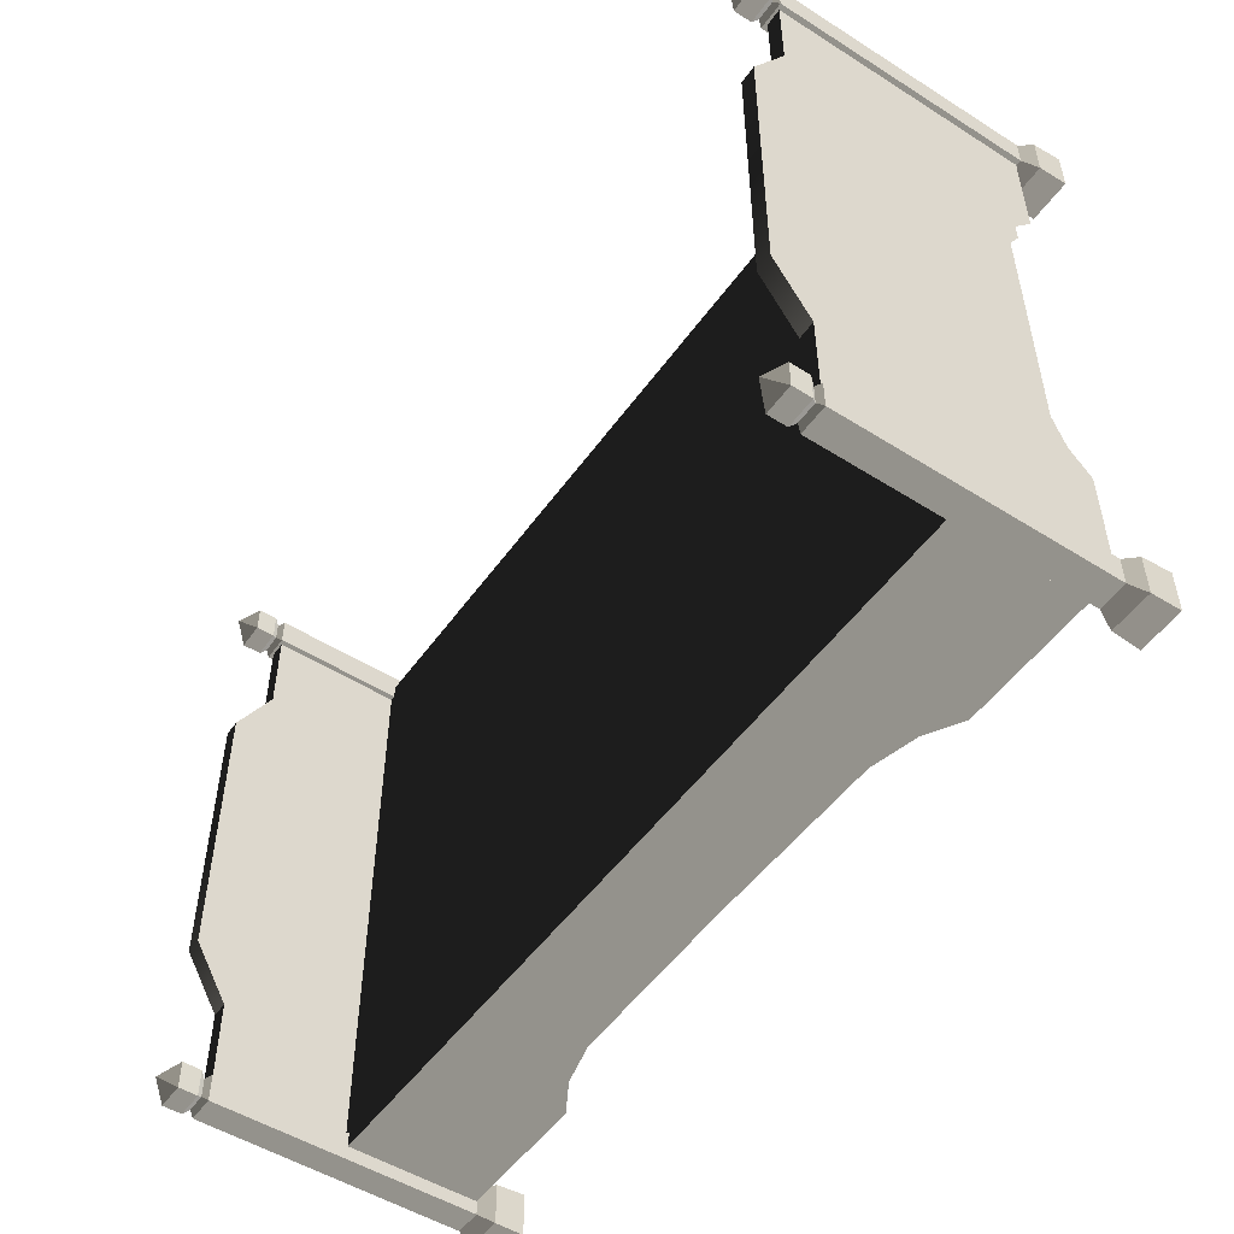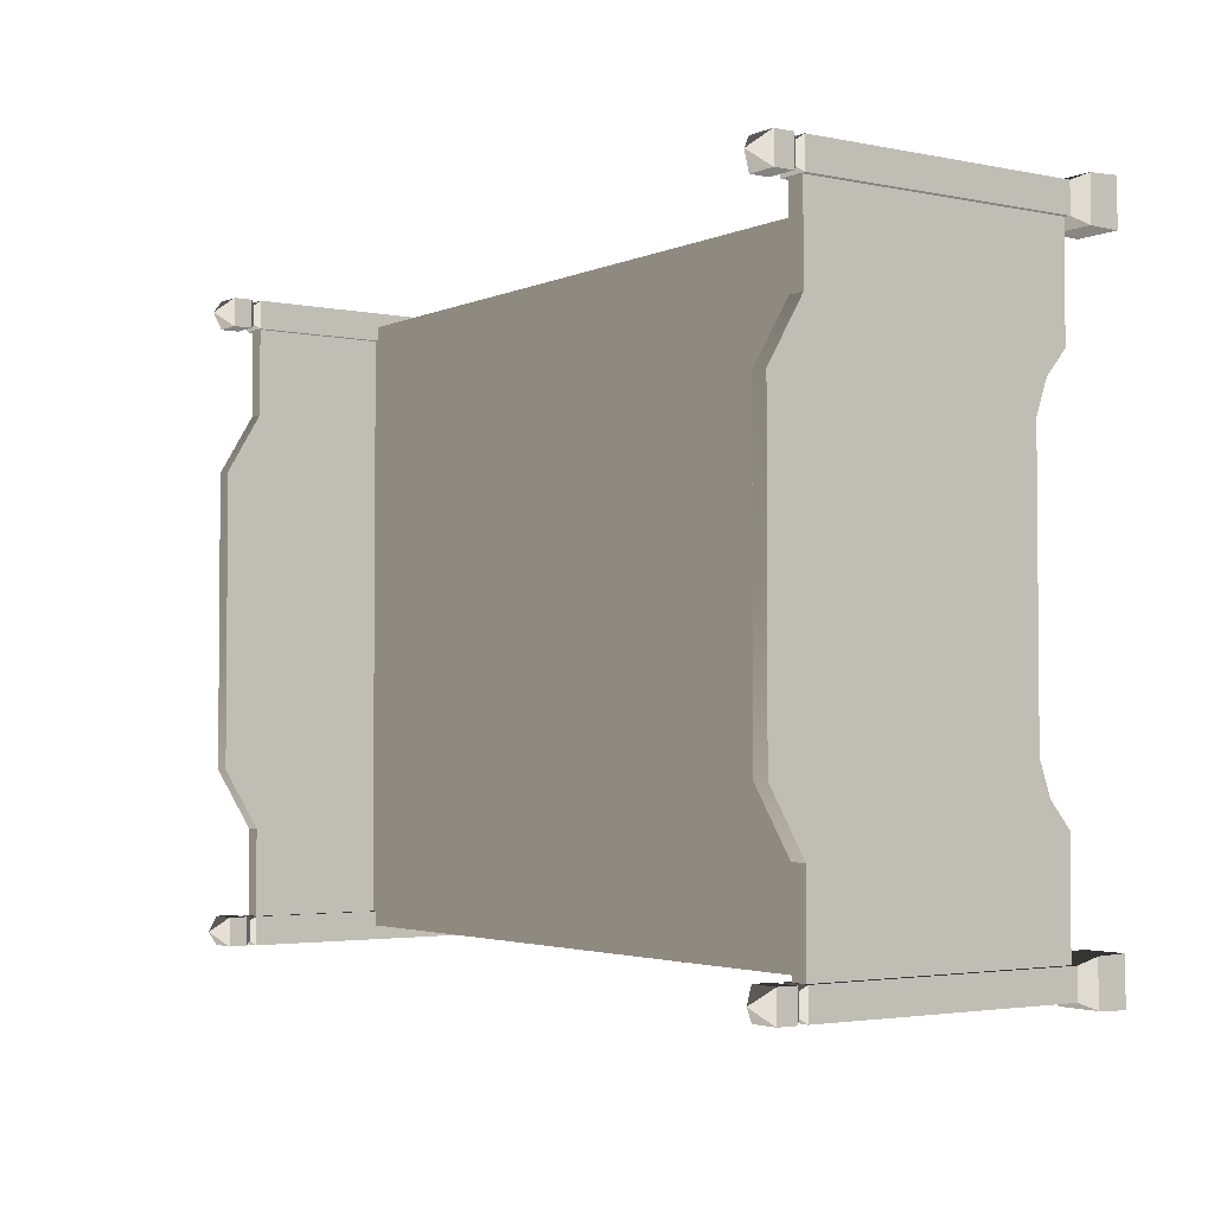
<metadata>
{"format":"obj","ext":"obj","renderer":"f3d","projection":"perspective","resolution":1024,"background":"white","views":[{"elev":-51.2,"azim":55.5,"up":"+Y"},{"elev":-3.0,"azim":55.1,"up":"+Y"}]}
</metadata>
<code>
v 1.141 0.6873 1.032
v 1.141 0.9749 1.032
v 1.197 0.9749 1.032
v 1.197 0.6873 1.032
v 1.197 0.4395 0.2576
v 1.197 -5.434e-07 0.2576
v 1.197 -4.249e-07 1.147
v 1.197 0.4917 1.147
v 1.197 0.6873 1.032
v 1.197 0.5464 0.2195
v 1.197 0.9749 1.032
v 1.197 0.628 0.1507
v 1.197 0.9749 0.1507
v 1.141 0.4917 1.147
v 1.141 0.6873 1.032
v 1.197 0.6873 1.032
v 1.197 0.4917 1.147
v 1.141 -6.654e-07 1.147
v 1.197 -4.249e-07 1.147
v 1.197 -0.4917 1.147
v 1.141 -0.4917 1.147
v 1.197 -0.6873 1.032
v 1.141 -0.6873 1.032
v -0.2583 -1.022 0.5903
v -1.685 -1.022 0.5903
v -1.685 4.628e-07 0.5903
v -0.2581 8.763e-07 0.5903
v 1.168 -1.022 0.5903
v 1.168 -6.21e-07 0.5903
v -0.2583 1.022 0.5903
v -0.2585 1.022 0.2648
v 0.3744 1.022 0.2576
v 1.168 1.022 0.5903
v 1.168 1.022 0.1507
v 0.5282 1.022 0.2195
v 0.6458 1.022 0.1507
v 1.141 0.6873 1.032
v 1.141 0.628 0.1507
v 1.141 0.9749 0.1507
v 1.141 0.9749 1.032
v 1.141 0.4395 0.2576
v 1.141 0.4917 1.147
v 1.141 -6.654e-07 1.147
v 1.141 -7.839e-07 0.2576
v 1.141 -0.4395 0.2576
v 1.141 -0.4917 1.147
v 1.141 -0.628 0.1507
v 1.141 -0.6873 1.032
v 1.141 -0.9749 0.1507
v 1.141 -0.9749 1.032
v 1.094 0.948 8.472e-08
v 1.094 1.095 9.788e-08
v 1.098 1.092 0.09554
v 1.098 0.9514 0.09554
v 1.238 0.9514 0.09554
v 1.238 1.092 0.09554
v 1.242 1.095 9.788e-08
v 1.242 0.948 8.472e-08
v 1.094 1.095 9.788e-08
v 1.242 1.095 9.788e-08
v 1.238 1.092 0.09554
v 1.098 1.092 0.09554
v 1.242 0.948 8.472e-08
v 1.094 0.948 8.472e-08
v 1.098 0.9514 0.09554
v 1.238 0.9514 0.09554
v 1.215 0.9743 0.1475
v 1.121 0.9743 0.1475
v 1.121 0.9749 1.041
v 1.215 0.9749 1.041
v 1.215 1.069 0.1475
v 1.215 0.9743 0.1475
v 1.215 0.9749 1.041
v 1.215 1.069 1.041
v 1.121 1.069 1.041
v 1.121 1.069 0.1475
v 1.215 1.069 0.1475
v 1.215 1.069 1.041
v 1.121 0.9749 1.041
v 1.121 0.9743 0.1475
v 1.121 1.069 0.1475
v 1.121 1.069 1.041
v 1.238 0.9514 0.09554
v 1.098 0.9514 0.09554
v 1.121 0.9743 0.1475
v 1.215 0.9743 0.1475
v 1.215 0.9743 0.1475
v 1.215 1.069 0.1475
v 1.238 1.092 0.09554
v 1.238 0.9514 0.09554
v 1.098 1.092 0.09554
v 1.238 1.092 0.09554
v 1.215 1.069 0.1475
v 1.121 1.069 0.1475
v 1.098 0.9514 0.09554
v 1.098 1.092 0.09554
v 1.121 1.069 0.1475
v 1.121 0.9743 0.1475
v 1.215 1.069 1.041
v 1.215 0.9749 1.041
v 1.201 0.9887 1.058
v 1.201 1.055 1.058
v 1.121 1.069 1.041
v 1.215 1.069 1.041
v 1.201 1.055 1.058
v 1.135 1.055 1.058
v 1.135 0.9887 1.058
v 1.121 0.9749 1.041
v 1.121 1.069 1.041
v 1.135 1.055 1.058
v 1.215 0.9749 1.041
v 1.121 0.9749 1.041
v 1.135 0.9887 1.058
v 1.201 0.9887 1.058
v 1.215 0.9745 1.075
v 1.121 0.9745 1.075
v 1.121 0.9742 1.138
v 1.216 0.9742 1.138
v 1.216 0.9742 1.138
v 1.216 1.069 1.138
v 1.215 1.069 1.075
v 1.215 0.9745 1.075
v 1.121 1.069 1.075
v 1.215 1.069 1.075
v 1.216 1.069 1.138
v 1.121 1.069 1.138
v 1.121 0.9745 1.075
v 1.121 1.069 1.075
v 1.121 1.069 1.138
v 1.121 0.9742 1.138
v 1.216 1.069 1.138
v 1.168 1.022 1.191
v 1.121 1.069 1.138
v 1.121 1.069 1.138
v 1.168 1.022 1.191
v 1.121 0.9742 1.138
v 1.121 0.9742 1.138
v 1.168 1.022 1.191
v 1.216 0.9742 1.138
v 1.216 0.9742 1.138
v 1.168 1.022 1.191
v 1.216 1.069 1.138
v 1.121 0.9745 1.075
v 1.135 0.9887 1.058
v 1.135 1.055 1.058
v 1.121 1.069 1.075
v 1.201 1.055 1.058
v 1.215 1.069 1.075
v 1.121 1.069 1.075
v 1.135 1.055 1.058
v 1.201 0.9887 1.058
v 1.215 0.9745 1.075
v 1.215 1.069 1.075
v 1.201 1.055 1.058
v 1.135 0.9887 1.058
v 1.121 0.9745 1.075
v 1.215 0.9745 1.075
v 1.201 0.9887 1.058
v 1.197 -0.9749 1.032
v 1.141 -0.9749 1.032
v 1.141 -0.6873 1.032
v 1.197 -0.6873 1.032
v -0.2583 1.022 0.5903
v -1.685 1.022 0.5903
v -0.8915 1.022 0.2576
v -0.2585 1.022 0.2648
v -1.685 1.022 0.1507
v -1.045 1.022 0.2195
v -1.163 1.022 0.1507
v 1.094 -0.948 -8.472e-08
v 1.098 -0.9514 0.09554
v 1.098 -1.092 0.09554
v 1.094 -1.095 -9.788e-08
v 1.238 -0.9514 0.09554
v 1.242 -0.948 -8.472e-08
v 1.242 -1.095 -9.788e-08
v 1.238 -1.092 0.09554
v 1.094 -1.095 -9.788e-08
v 1.098 -1.092 0.09554
v 1.238 -1.092 0.09554
v 1.242 -1.095 -9.788e-08
v 1.242 -0.948 -8.472e-08
v 1.238 -0.9514 0.09554
v 1.098 -0.9514 0.09554
v 1.094 -0.948 -8.472e-08
v 1.215 -0.9743 0.1475
v 1.215 -0.9749 1.041
v 1.121 -0.9749 1.041
v 1.121 -0.9743 0.1475
v 1.215 -1.069 0.1475
v 1.215 -1.069 1.041
v 1.215 -0.9749 1.041
v 1.215 -0.9743 0.1475
v 1.121 -1.069 1.041
v 1.215 -1.069 1.041
v 1.215 -1.069 0.1475
v 1.121 -1.069 0.1475
v 1.121 -0.9749 1.041
v 1.121 -1.069 1.041
v 1.121 -1.069 0.1475
v 1.121 -0.9743 0.1475
v 1.238 -0.9514 0.09554
v 1.215 -0.9743 0.1475
v 1.121 -0.9743 0.1475
v 1.098 -0.9514 0.09554
v 1.215 -0.9743 0.1475
v 1.238 -0.9514 0.09554
v 1.238 -1.092 0.09554
v 1.215 -1.069 0.1475
v 1.098 -1.092 0.09554
v 1.121 -1.069 0.1475
v 1.215 -1.069 0.1475
v 1.238 -1.092 0.09554
v 1.098 -0.9514 0.09554
v 1.121 -0.9743 0.1475
v 1.121 -1.069 0.1475
v 1.098 -1.092 0.09554
v 1.215 -1.069 1.041
v 1.201 -1.055 1.058
v 1.201 -0.9887 1.058
v 1.215 -0.9749 1.041
v 1.121 -1.069 1.041
v 1.135 -1.055 1.058
v 1.201 -1.055 1.058
v 1.215 -1.069 1.041
v 1.135 -0.9887 1.058
v 1.135 -1.055 1.058
v 1.121 -1.069 1.041
v 1.121 -0.9749 1.041
v 1.215 -0.9749 1.041
v 1.201 -0.9887 1.058
v 1.135 -0.9887 1.058
v 1.121 -0.9749 1.041
v 1.215 -0.9745 1.075
v 1.216 -0.9742 1.138
v 1.121 -0.9742 1.138
v 1.121 -0.9745 1.075
v 1.216 -0.9742 1.138
v 1.215 -0.9745 1.075
v 1.215 -1.069 1.075
v 1.216 -1.069 1.138
v 1.121 -1.069 1.075
v 1.121 -1.069 1.138
v 1.216 -1.069 1.138
v 1.215 -1.069 1.075
v 1.121 -0.9745 1.075
v 1.121 -0.9742 1.138
v 1.121 -1.069 1.138
v 1.121 -1.069 1.075
v 1.216 -1.069 1.138
v 1.121 -1.069 1.138
v 1.168 -1.022 1.191
v 1.121 -1.069 1.138
v 1.121 -0.9742 1.138
v 1.168 -1.022 1.191
v 1.121 -0.9742 1.138
v 1.216 -0.9742 1.138
v 1.168 -1.022 1.191
v 1.216 -0.9742 1.138
v 1.216 -1.069 1.138
v 1.168 -1.022 1.191
v 1.121 -0.9745 1.075
v 1.121 -1.069 1.075
v 1.135 -1.055 1.058
v 1.135 -0.9887 1.058
v 1.201 -1.055 1.058
v 1.135 -1.055 1.058
v 1.121 -1.069 1.075
v 1.215 -1.069 1.075
v 1.201 -0.9887 1.058
v 1.201 -1.055 1.058
v 1.215 -1.069 1.075
v 1.215 -0.9745 1.075
v 1.135 -0.9887 1.058
v 1.201 -0.9887 1.058
v 1.215 -0.9745 1.075
v 1.121 -0.9745 1.075
v 1.197 -0.4395 0.2576
v 1.197 -0.4917 1.147
v 1.197 -4.249e-07 1.147
v 1.197 -5.434e-07 0.2576
v 1.197 -0.6873 1.032
v 1.197 -0.5464 0.2195
v 1.197 -0.9749 1.032
v 1.197 -0.628 0.1507
v 1.197 -0.9749 0.1507
v -1.713 0.6873 1.032
v -1.713 0.9749 1.032
v -1.657 0.9749 1.032
v -1.657 0.6873 1.032
v -1.657 0.4395 0.2576
v -1.657 5.404e-07 0.2576
v -1.657 6.589e-07 1.147
v -1.657 0.4917 1.147
v -1.657 0.6873 1.032
v -1.657 0.5464 0.2195
v -1.657 0.9749 1.032
v -1.657 0.628 0.1507
v -1.657 0.9749 0.1507
v -1.713 0.4917 1.147
v -1.713 0.6873 1.032
v -1.657 0.6873 1.032
v -1.657 0.4917 1.147
v -1.713 4.184e-07 1.147
v -1.657 6.589e-07 1.147
v -1.657 -0.4917 1.147
v -1.713 -0.4917 1.147
v -1.657 -0.6873 1.032
v -1.713 -0.6873 1.032
v -1.713 0.6873 1.032
v -1.713 0.628 0.1507
v -1.713 0.9749 0.1507
v -1.713 0.9749 1.032
v -1.713 0.4395 0.2576
v -1.713 0.4917 1.147
v -1.713 4.184e-07 1.147
v -1.713 2.999e-07 0.2576
v -1.713 -0.4395 0.2576
v -1.713 -0.4917 1.147
v -1.713 -0.628 0.1507
v -1.713 -0.6873 1.032
v -1.713 -0.9749 0.1507
v -1.713 -0.9749 1.032
v -1.759 0.948 8.472e-08
v -1.759 1.095 9.788e-08
v -1.756 1.092 0.09554
v -1.756 0.9514 0.09554
v -1.615 0.9514 0.09554
v -1.615 1.092 0.09554
v -1.612 1.095 9.788e-08
v -1.612 0.948 8.472e-08
v -1.759 1.095 9.788e-08
v -1.612 1.095 9.788e-08
v -1.615 1.092 0.09554
v -1.756 1.092 0.09554
v -1.612 0.948 8.472e-08
v -1.759 0.948 8.472e-08
v -1.756 0.9514 0.09554
v -1.615 0.9514 0.09554
v -1.638 0.9743 0.1475
v -1.733 0.9743 0.1475
v -1.732 0.9749 1.041
v -1.639 0.9749 1.041
v -1.638 1.069 0.1475
v -1.638 0.9743 0.1475
v -1.639 0.9749 1.041
v -1.639 1.069 1.041
v -1.732 1.069 1.041
v -1.733 1.069 0.1475
v -1.638 1.069 0.1475
v -1.639 1.069 1.041
v -1.732 0.9749 1.041
v -1.733 0.9743 0.1475
v -1.733 1.069 0.1475
v -1.732 1.069 1.041
v -1.615 0.9514 0.09554
v -1.756 0.9514 0.09554
v -1.733 0.9743 0.1475
v -1.638 0.9743 0.1475
v -1.638 0.9743 0.1475
v -1.638 1.069 0.1475
v -1.615 1.092 0.09554
v -1.615 0.9514 0.09554
v -1.756 1.092 0.09554
v -1.615 1.092 0.09554
v -1.638 1.069 0.1475
v -1.733 1.069 0.1475
v -1.756 0.9514 0.09554
v -1.756 1.092 0.09554
v -1.733 1.069 0.1475
v -1.733 0.9743 0.1475
v -1.639 1.069 1.041
v -1.639 0.9749 1.041
v -1.653 0.9887 1.058
v -1.653 1.055 1.058
v -1.732 1.069 1.041
v -1.639 1.069 1.041
v -1.653 1.055 1.058
v -1.718 1.055 1.058
v -1.718 0.9887 1.058
v -1.732 0.9749 1.041
v -1.732 1.069 1.041
v -1.718 1.055 1.058
v -1.639 0.9749 1.041
v -1.732 0.9749 1.041
v -1.718 0.9887 1.058
v -1.653 0.9887 1.058
v -1.638 0.9745 1.075
v -1.733 0.9745 1.075
v -1.733 0.9742 1.138
v -1.638 0.9742 1.138
v -1.638 0.9742 1.138
v -1.638 1.069 1.138
v -1.638 1.069 1.075
v -1.638 0.9745 1.075
v -1.733 1.069 1.075
v -1.638 1.069 1.075
v -1.638 1.069 1.138
v -1.733 1.069 1.138
v -1.733 0.9745 1.075
v -1.733 1.069 1.075
v -1.733 1.069 1.138
v -1.733 0.9742 1.138
v -1.638 1.069 1.138
v -1.686 1.022 1.191
v -1.733 1.069 1.138
v -1.733 1.069 1.138
v -1.686 1.022 1.191
v -1.733 0.9742 1.138
v -1.733 0.9742 1.138
v -1.686 1.022 1.191
v -1.638 0.9742 1.138
v -1.638 0.9742 1.138
v -1.686 1.022 1.191
v -1.638 1.069 1.138
v -1.733 0.9745 1.075
v -1.718 0.9887 1.058
v -1.718 1.055 1.058
v -1.733 1.069 1.075
v -1.653 1.055 1.058
v -1.638 1.069 1.075
v -1.733 1.069 1.075
v -1.718 1.055 1.058
v -1.653 0.9887 1.058
v -1.638 0.9745 1.075
v -1.638 1.069 1.075
v -1.653 1.055 1.058
v -1.718 0.9887 1.058
v -1.733 0.9745 1.075
v -1.638 0.9745 1.075
v -1.653 0.9887 1.058
v -1.657 -0.9749 1.032
v -1.713 -0.9749 1.032
v -1.713 -0.6873 1.032
v -1.657 -0.6873 1.032
v -1.759 -0.948 -8.472e-08
v -1.756 -0.9514 0.09554
v -1.756 -1.092 0.09554
v -1.759 -1.095 -9.788e-08
v -1.615 -0.9514 0.09554
v -1.612 -0.948 -8.472e-08
v -1.612 -1.095 -9.788e-08
v -1.615 -1.092 0.09554
v -1.759 -1.095 -9.788e-08
v -1.756 -1.092 0.09554
v -1.615 -1.092 0.09554
v -1.612 -1.095 -9.788e-08
v -1.612 -0.948 -8.472e-08
v -1.615 -0.9514 0.09554
v -1.756 -0.9514 0.09554
v -1.759 -0.948 -8.472e-08
v -1.638 -0.9743 0.1475
v -1.639 -0.9749 1.041
v -1.732 -0.9749 1.041
v -1.733 -0.9743 0.1475
v -1.638 -1.069 0.1475
v -1.639 -1.069 1.041
v -1.639 -0.9749 1.041
v -1.638 -0.9743 0.1475
v -1.732 -1.069 1.041
v -1.639 -1.069 1.041
v -1.638 -1.069 0.1475
v -1.733 -1.069 0.1475
v -1.732 -0.9749 1.041
v -1.732 -1.069 1.041
v -1.733 -1.069 0.1475
v -1.733 -0.9743 0.1475
v -1.615 -0.9514 0.09554
v -1.638 -0.9743 0.1475
v -1.733 -0.9743 0.1475
v -1.756 -0.9514 0.09554
v -1.638 -0.9743 0.1475
v -1.615 -0.9514 0.09554
v -1.615 -1.092 0.09554
v -1.638 -1.069 0.1475
v -1.756 -1.092 0.09554
v -1.733 -1.069 0.1475
v -1.638 -1.069 0.1475
v -1.615 -1.092 0.09554
v -1.756 -0.9514 0.09554
v -1.733 -0.9743 0.1475
v -1.733 -1.069 0.1475
v -1.756 -1.092 0.09554
v -1.639 -1.069 1.041
v -1.653 -1.055 1.058
v -1.653 -0.9887 1.058
v -1.639 -0.9749 1.041
v -1.732 -1.069 1.041
v -1.718 -1.055 1.058
v -1.653 -1.055 1.058
v -1.639 -1.069 1.041
v -1.718 -0.9887 1.058
v -1.718 -1.055 1.058
v -1.732 -1.069 1.041
v -1.732 -0.9749 1.041
v -1.639 -0.9749 1.041
v -1.653 -0.9887 1.058
v -1.718 -0.9887 1.058
v -1.732 -0.9749 1.041
v -1.638 -0.9745 1.075
v -1.638 -0.9742 1.138
v -1.733 -0.9742 1.138
v -1.733 -0.9745 1.075
v -1.638 -0.9742 1.138
v -1.638 -0.9745 1.075
v -1.638 -1.069 1.075
v -1.638 -1.069 1.138
v -1.733 -1.069 1.075
v -1.733 -1.069 1.138
v -1.638 -1.069 1.138
v -1.638 -1.069 1.075
v -1.733 -0.9745 1.075
v -1.733 -0.9742 1.138
v -1.733 -1.069 1.138
v -1.733 -1.069 1.075
v -1.638 -1.069 1.138
v -1.733 -1.069 1.138
v -1.686 -1.022 1.191
v -1.733 -1.069 1.138
v -1.733 -0.9742 1.138
v -1.686 -1.022 1.191
v -1.733 -0.9742 1.138
v -1.638 -0.9742 1.138
v -1.686 -1.022 1.191
v -1.638 -0.9742 1.138
v -1.638 -1.069 1.138
v -1.686 -1.022 1.191
v -1.733 -0.9745 1.075
v -1.733 -1.069 1.075
v -1.718 -1.055 1.058
v -1.718 -0.9887 1.058
v -1.653 -1.055 1.058
v -1.718 -1.055 1.058
v -1.733 -1.069 1.075
v -1.638 -1.069 1.075
v -1.653 -0.9887 1.058
v -1.653 -1.055 1.058
v -1.638 -1.069 1.075
v -1.638 -0.9745 1.075
v -1.718 -0.9887 1.058
v -1.653 -0.9887 1.058
v -1.638 -0.9745 1.075
v -1.733 -0.9745 1.075
v -1.657 -0.4395 0.2576
v -1.657 -0.4917 1.147
v -1.657 6.589e-07 1.147
v -1.657 5.404e-07 0.2576
v -1.657 -0.6873 1.032
v -1.657 -0.5464 0.2195
v -1.657 -0.9749 1.032
v -1.657 -0.628 0.1507
v -1.657 -0.9749 0.1507
v -0.2583 -1.022 0.5903
v -0.2585 -1.022 0.2648
v -0.8915 -1.022 0.2576
v -1.685 -1.022 0.5903
v -1.685 -1.022 0.1507
v -1.045 -1.022 0.2195
v -1.163 -1.022 0.1507
v -0.2583 -1.022 0.5903
v 1.168 -1.022 0.5903
v 0.3744 -1.022 0.2576
v -0.2585 -1.022 0.2648
v 1.168 -1.022 0.1507
v 0.5282 -1.022 0.2195
v 0.6458 -1.022 0.1507
v -0.2581 8.763e-07 0.5903
v -1.685 4.628e-07 0.5903
v -1.685 1.022 0.5903
v -0.2583 1.022 0.5903
v 1.168 -6.21e-07 0.5903
v 1.168 1.022 0.5903
g Bed_01_(5)_7392_10
f 1 3 2
f 1 4 3
f 5 7 6
f 5 8 7
f 9 8 5
f 9 5 10
f 10 11 9
f 10 12 11
f 11 12 13
f 14 16 15
f 14 17 16
f 18 17 14
f 18 19 17
f 20 19 18
f 20 18 21
f 22 20 21
f 22 21 23
f 24 26 25
f 24 27 26
f 28 27 24
f 28 29 27
f 30 32 31
f 30 33 32
f 32 33 34
f 32 34 35
f 34 36 35
f 37 39 38
f 37 40 39
f 37 38 41
f 37 41 42
f 41 43 42
f 41 44 43
f 45 43 44
f 45 46 43
f 47 46 45
f 47 48 46
f 49 48 47
f 49 50 48
f 51 53 52
f 51 54 53
f 55 57 56
f 55 58 57
f 59 61 60
f 59 62 61
f 63 65 64
f 63 66 65
f 67 69 68
f 67 70 69
f 71 73 72
f 71 74 73
f 75 77 76
f 75 78 77
f 79 81 80
f 79 82 81
f 83 85 84
f 83 86 85
f 87 89 88
f 87 90 89
f 91 93 92
f 91 94 93
f 95 97 96
f 95 98 97
f 99 101 100
f 99 102 101
f 103 105 104
f 103 106 105
f 107 109 108
f 107 110 109
f 111 113 112
f 111 114 113
f 115 117 116
f 115 118 117
f 119 121 120
f 119 122 121
f 123 125 124
f 123 126 125
f 127 129 128
f 127 130 129
f 131 133 132
f 134 136 135
f 137 139 138
f 140 142 141
f 143 145 144
f 143 146 145
f 147 149 148
f 147 150 149
f 151 153 152
f 151 154 153
f 155 157 156
f 155 158 157
f 159 161 160
f 159 162 161
f 163 165 164
f 163 166 165
f 165 167 164
f 165 168 167
f 167 168 169
f 170 172 171
f 170 173 172
f 174 176 175
f 174 177 176
f 178 180 179
f 178 181 180
f 182 184 183
f 182 185 184
f 186 188 187
f 186 189 188
f 190 192 191
f 190 193 192
f 194 196 195
f 194 197 196
f 198 200 199
f 198 201 200
f 202 204 203
f 202 205 204
f 206 208 207
f 206 209 208
f 210 212 211
f 210 213 212
f 214 216 215
f 214 217 216
f 218 220 219
f 218 221 220
f 222 224 223
f 222 225 224
f 226 228 227
f 226 229 228
f 230 232 231
f 230 233 232
f 234 236 235
f 234 237 236
f 238 240 239
f 238 241 240
f 242 244 243
f 242 245 244
f 246 248 247
f 246 249 248
f 250 252 251
f 253 255 254
f 256 258 257
f 259 261 260
f 262 264 263
f 262 265 264
f 266 268 267
f 266 269 268
f 270 272 271
f 270 273 272
f 274 276 275
f 274 277 276
f 278 280 279
f 278 281 280
f 282 278 279
f 282 283 278
f 283 282 284
f 283 284 285
f 284 286 285
f 287 289 288
f 287 290 289
f 291 293 292
f 291 294 293
f 295 294 291
f 295 291 296
f 296 297 295
f 296 298 297
f 297 298 299
f 300 302 301
f 300 303 302
f 304 303 300
f 304 305 303
f 306 305 304
f 306 304 307
f 308 306 307
f 308 307 309
f 310 312 311
f 310 313 312
f 310 311 314
f 310 314 315
f 314 316 315
f 314 317 316
f 318 316 317
f 318 319 316
f 320 319 318
f 320 321 319
f 322 321 320
f 322 323 321
f 324 326 325
f 324 327 326
f 328 330 329
f 328 331 330
f 332 334 333
f 332 335 334
f 336 338 337
f 336 339 338
f 340 342 341
f 340 343 342
f 344 346 345
f 344 347 346
f 348 350 349
f 348 351 350
f 352 354 353
f 352 355 354
f 356 358 357
f 356 359 358
f 360 362 361
f 360 363 362
f 364 366 365
f 364 367 366
f 368 370 369
f 368 371 370
f 372 374 373
f 372 375 374
f 376 378 377
f 376 379 378
f 380 382 381
f 380 383 382
f 384 386 385
f 384 387 386
f 388 390 389
f 388 391 390
f 392 394 393
f 392 395 394
f 396 398 397
f 396 399 398
f 400 402 401
f 400 403 402
f 404 406 405
f 407 409 408
f 410 412 411
f 413 415 414
f 416 418 417
f 416 419 418
f 420 422 421
f 420 423 422
f 424 426 425
f 424 427 426
f 428 430 429
f 428 431 430
f 432 434 433
f 432 435 434
f 436 438 437
f 436 439 438
f 440 442 441
f 440 443 442
f 444 446 445
f 444 447 446
f 448 450 449
f 448 451 450
f 452 454 453
f 452 455 454
f 456 458 457
f 456 459 458
f 460 462 461
f 460 463 462
f 464 466 465
f 464 467 466
f 468 470 469
f 468 471 470
f 472 474 473
f 472 475 474
f 476 478 477
f 476 479 478
f 480 482 481
f 480 483 482
f 484 486 485
f 484 487 486
f 488 490 489
f 488 491 490
f 492 494 493
f 492 495 494
f 496 498 497
f 496 499 498
f 500 502 501
f 500 503 502
f 504 506 505
f 504 507 506
f 508 510 509
f 508 511 510
f 512 514 513
f 512 515 514
f 516 518 517
f 519 521 520
f 522 524 523
f 525 527 526
f 528 530 529
f 528 531 530
f 532 534 533
f 532 535 534
f 536 538 537
f 536 539 538
f 540 542 541
f 540 543 542
f 544 546 545
f 544 547 546
f 548 544 545
f 548 549 544
f 549 548 550
f 549 550 551
f 550 552 551
f 553 555 554
f 553 556 555
f 555 556 557
f 555 557 558
f 557 559 558
f 560 562 561
f 560 563 562
f 562 564 561
f 562 565 564
f 564 565 566
f 567 569 568
f 567 570 569
f 571 570 567
f 571 572 570

</code>
